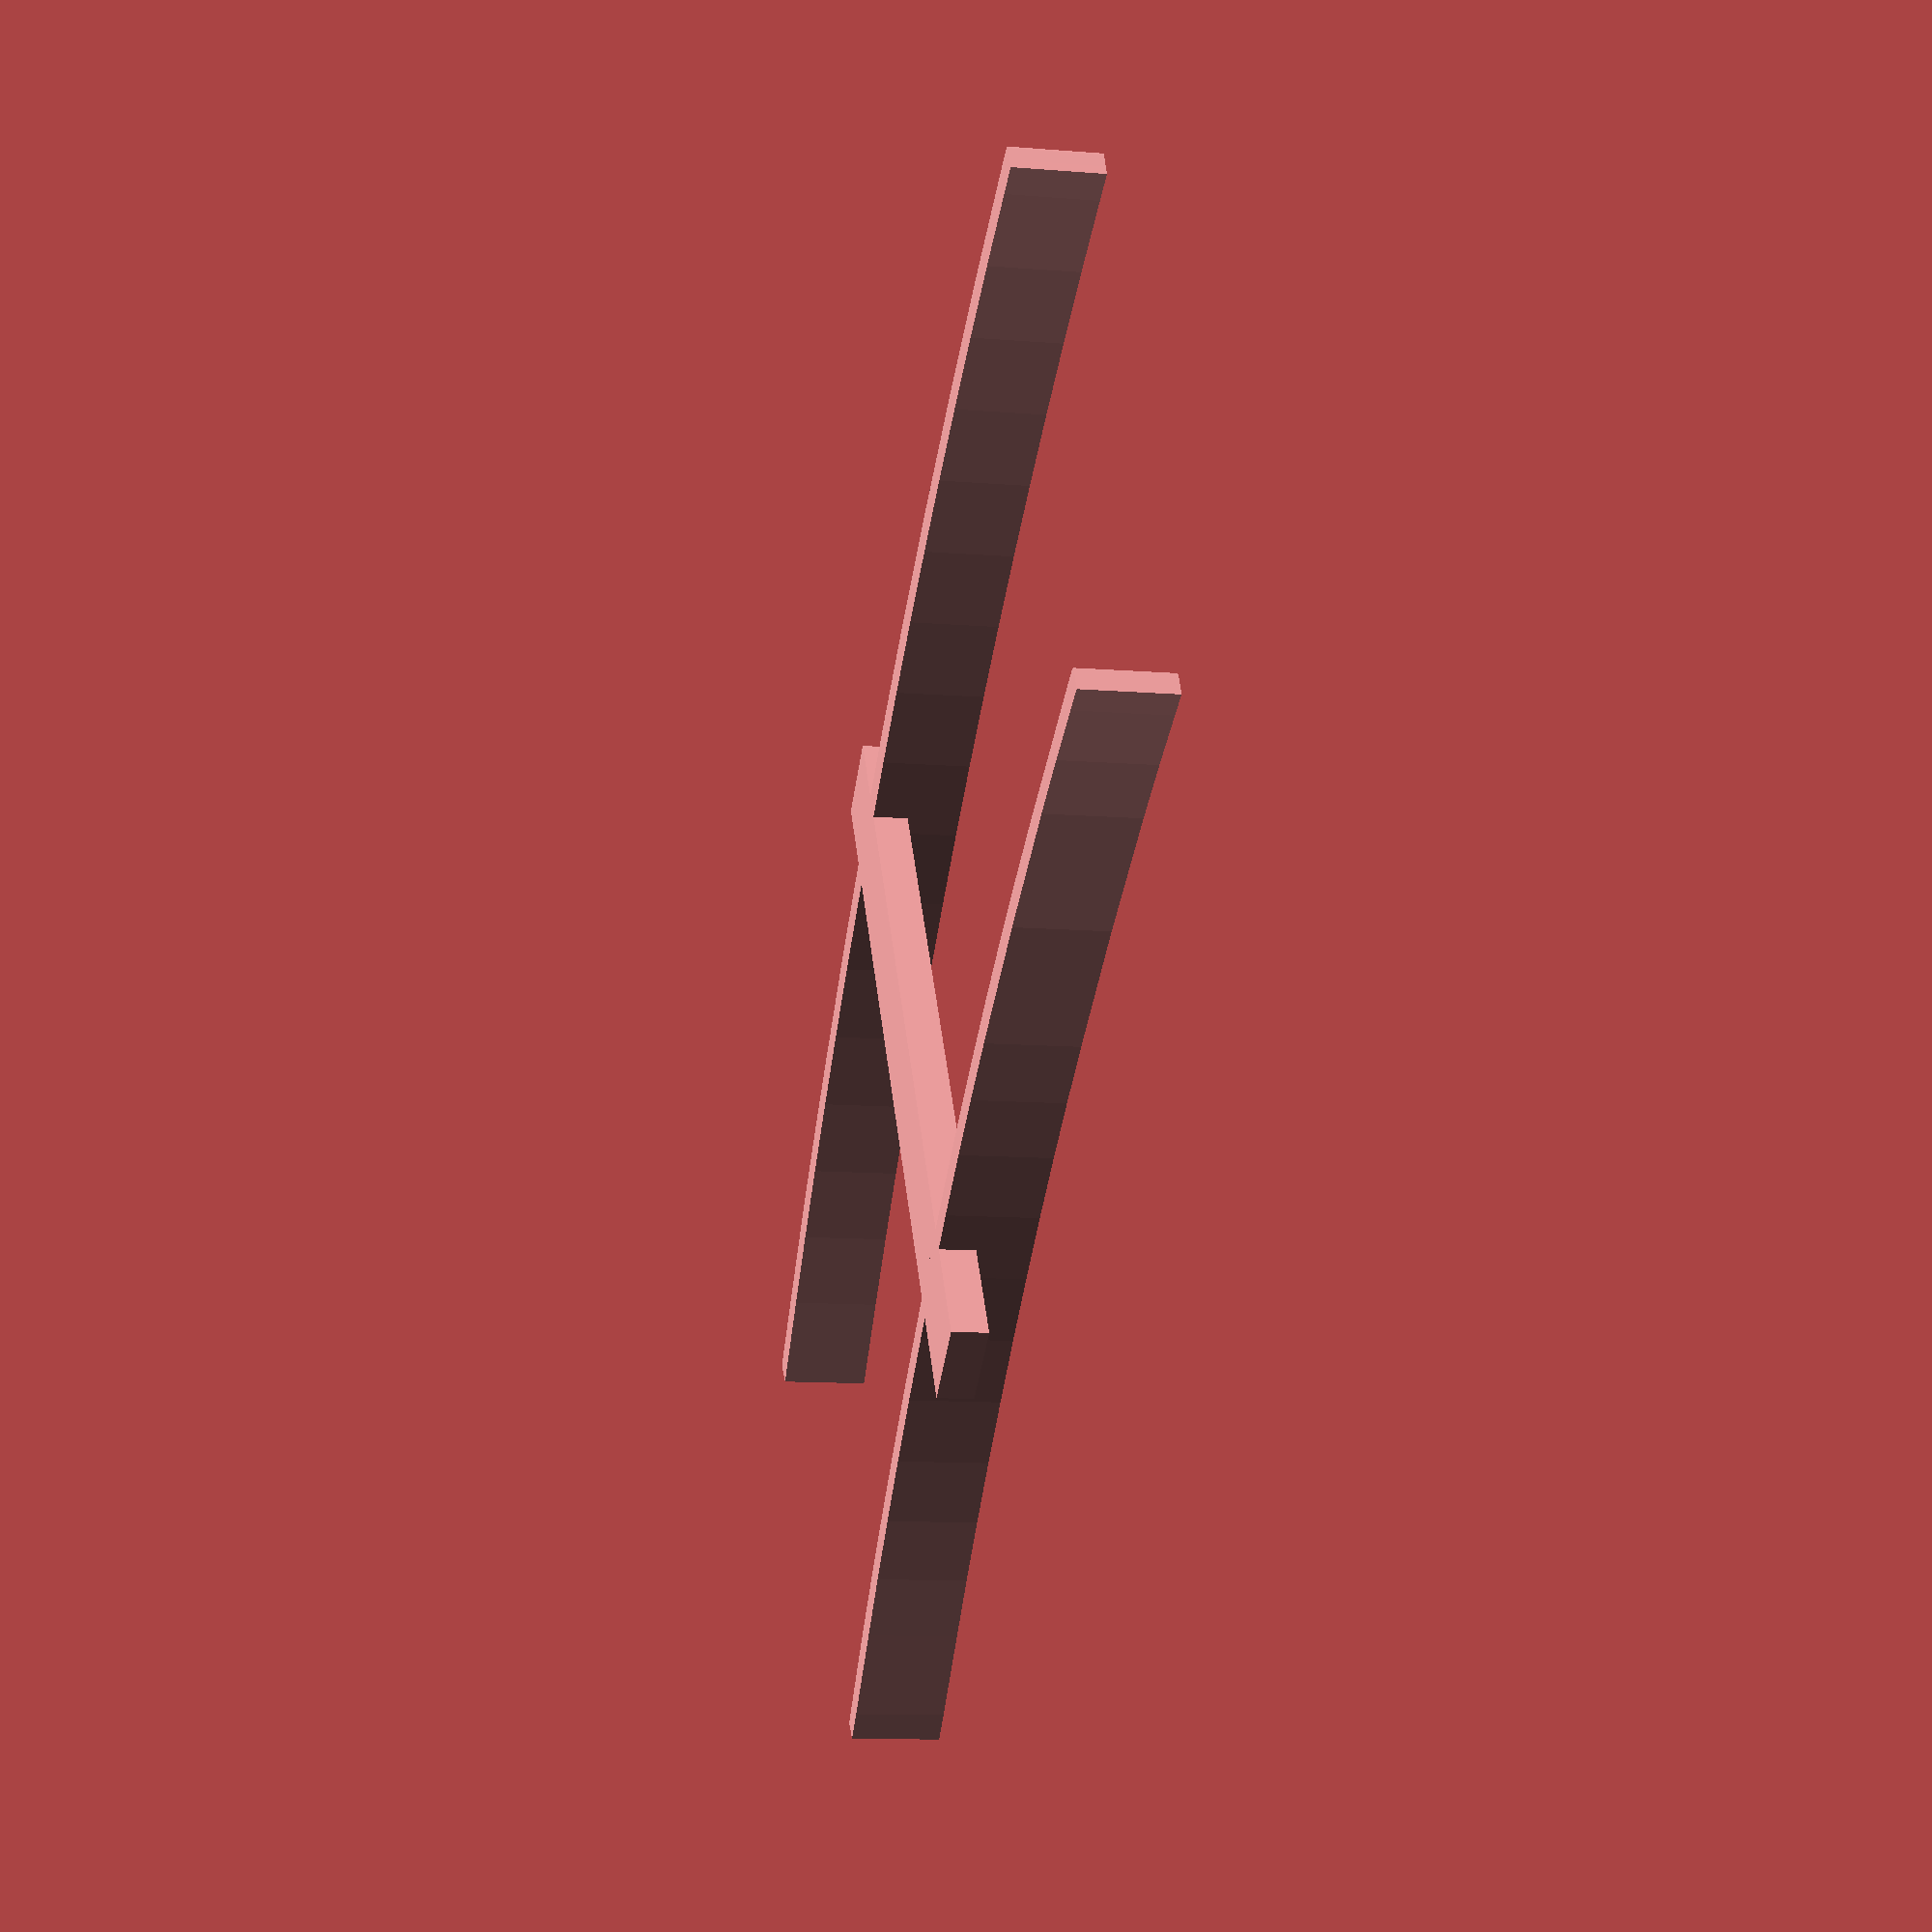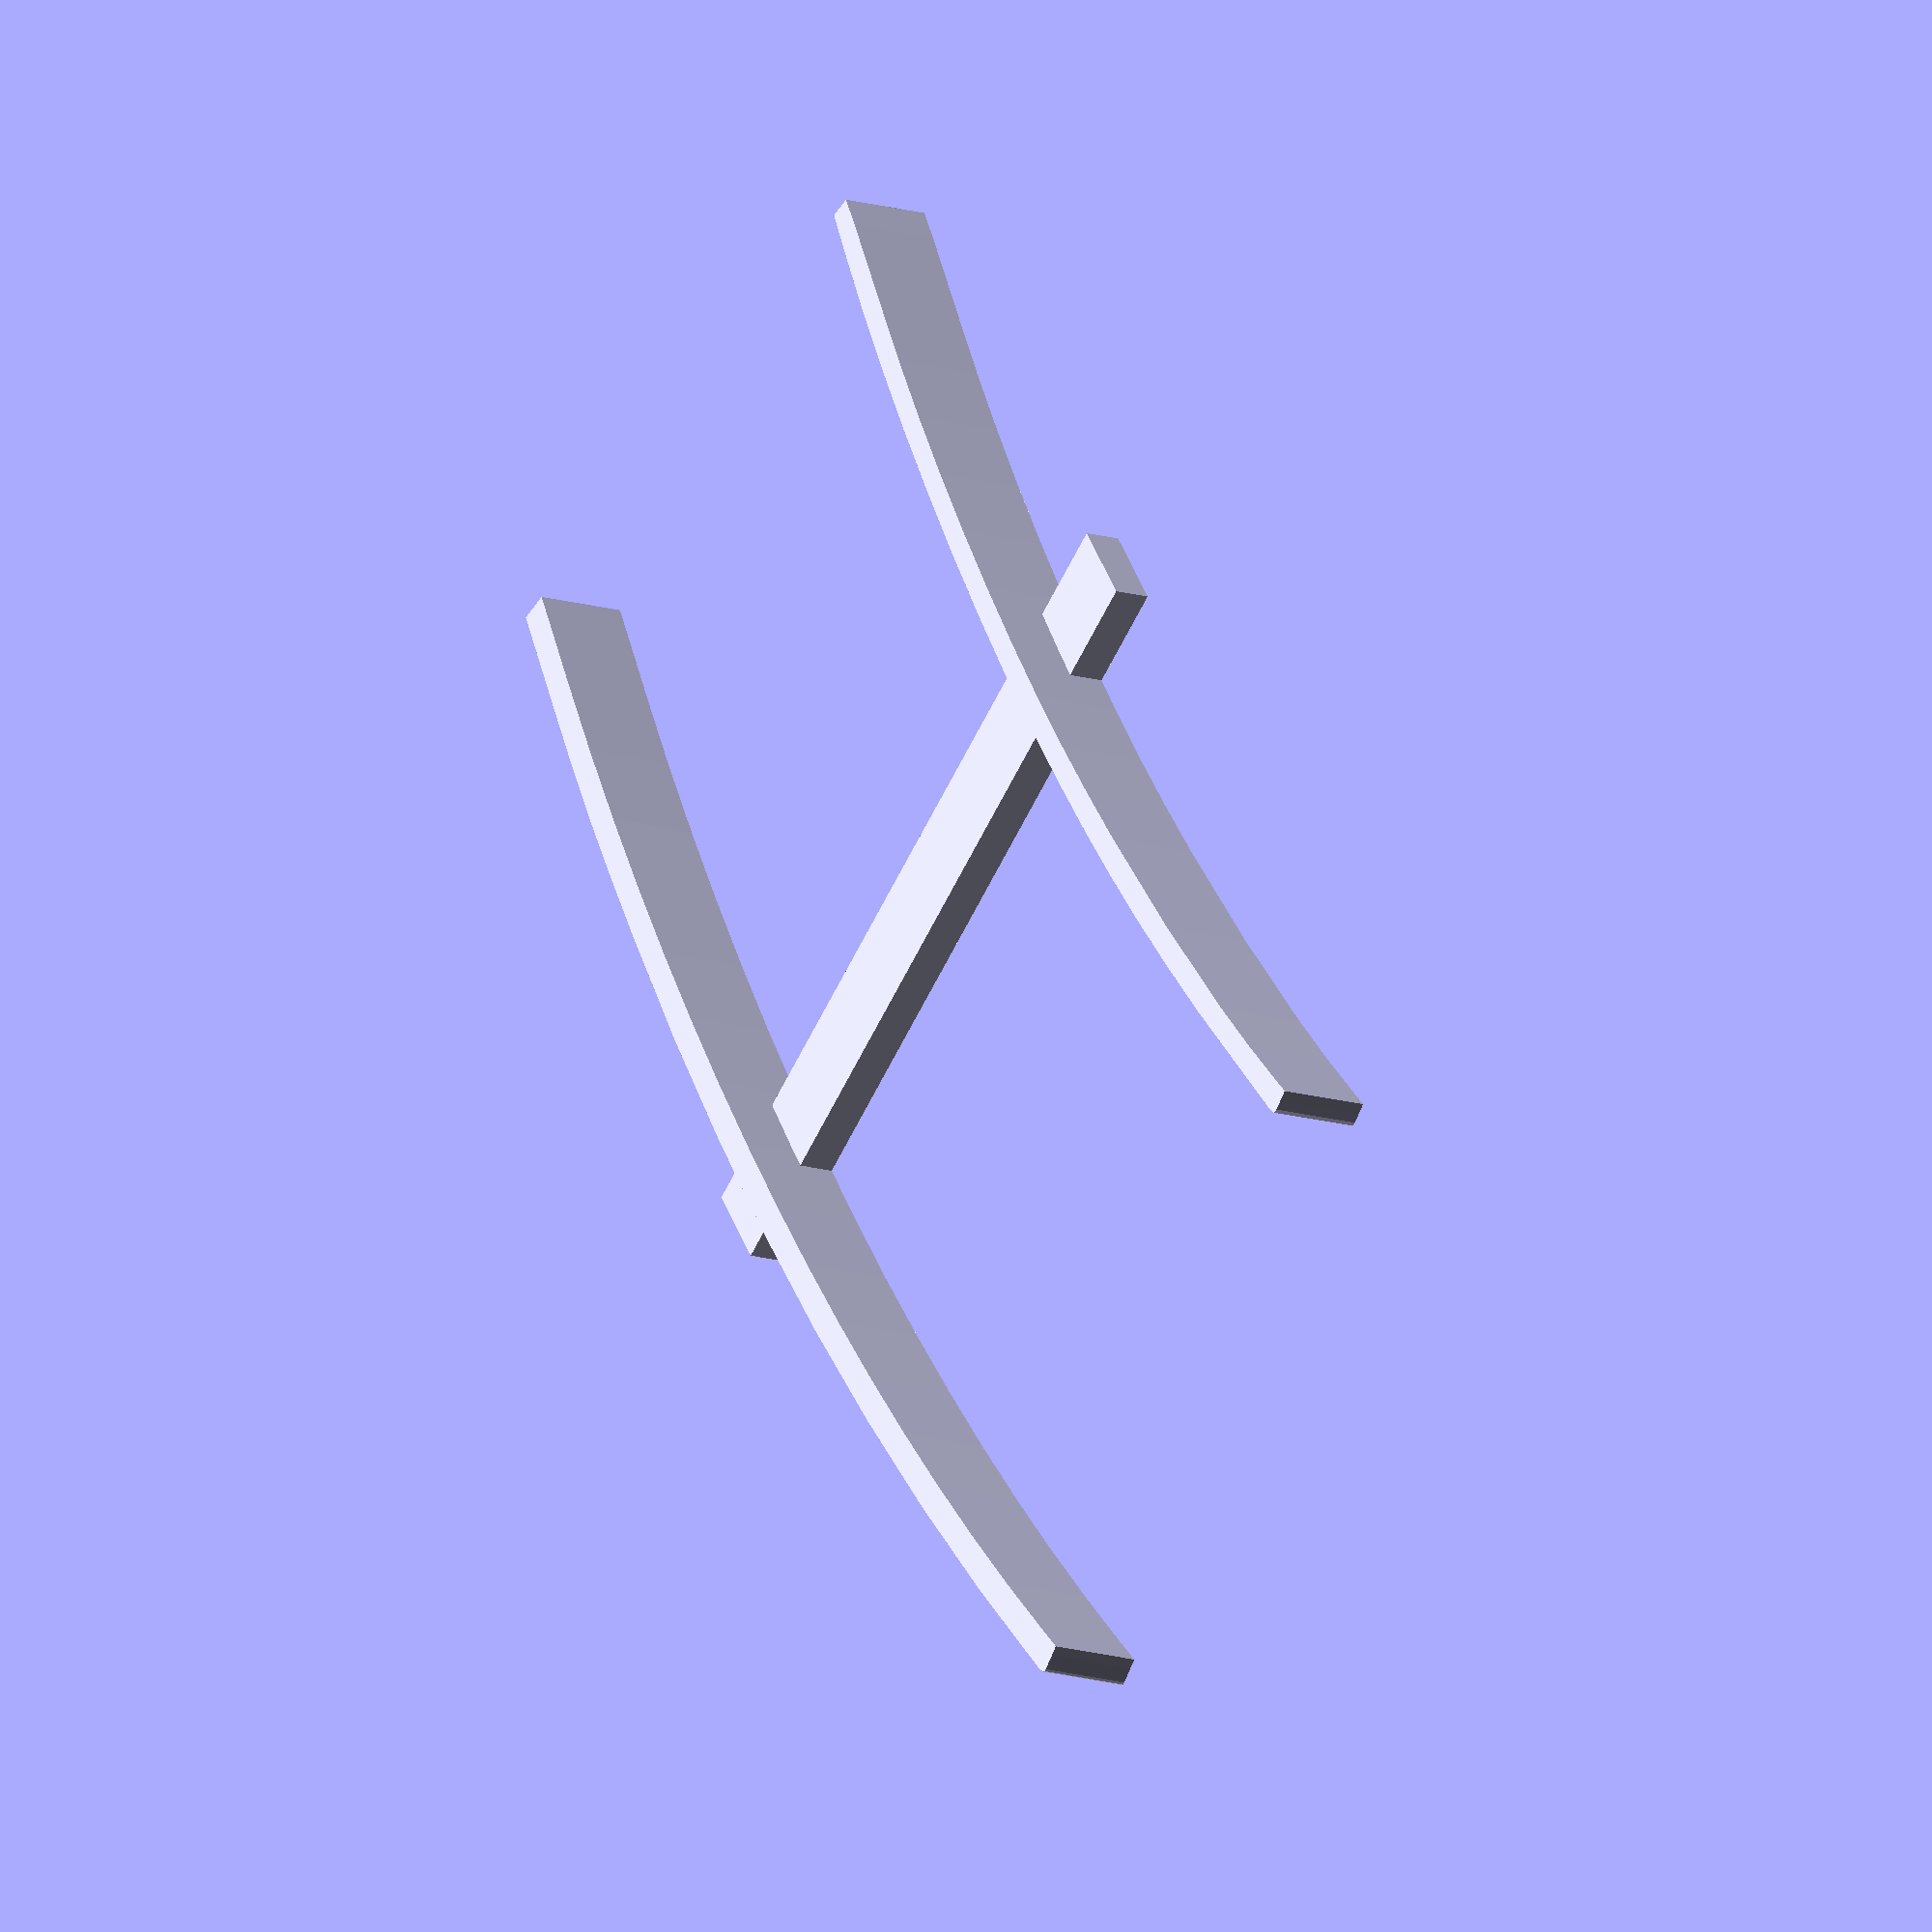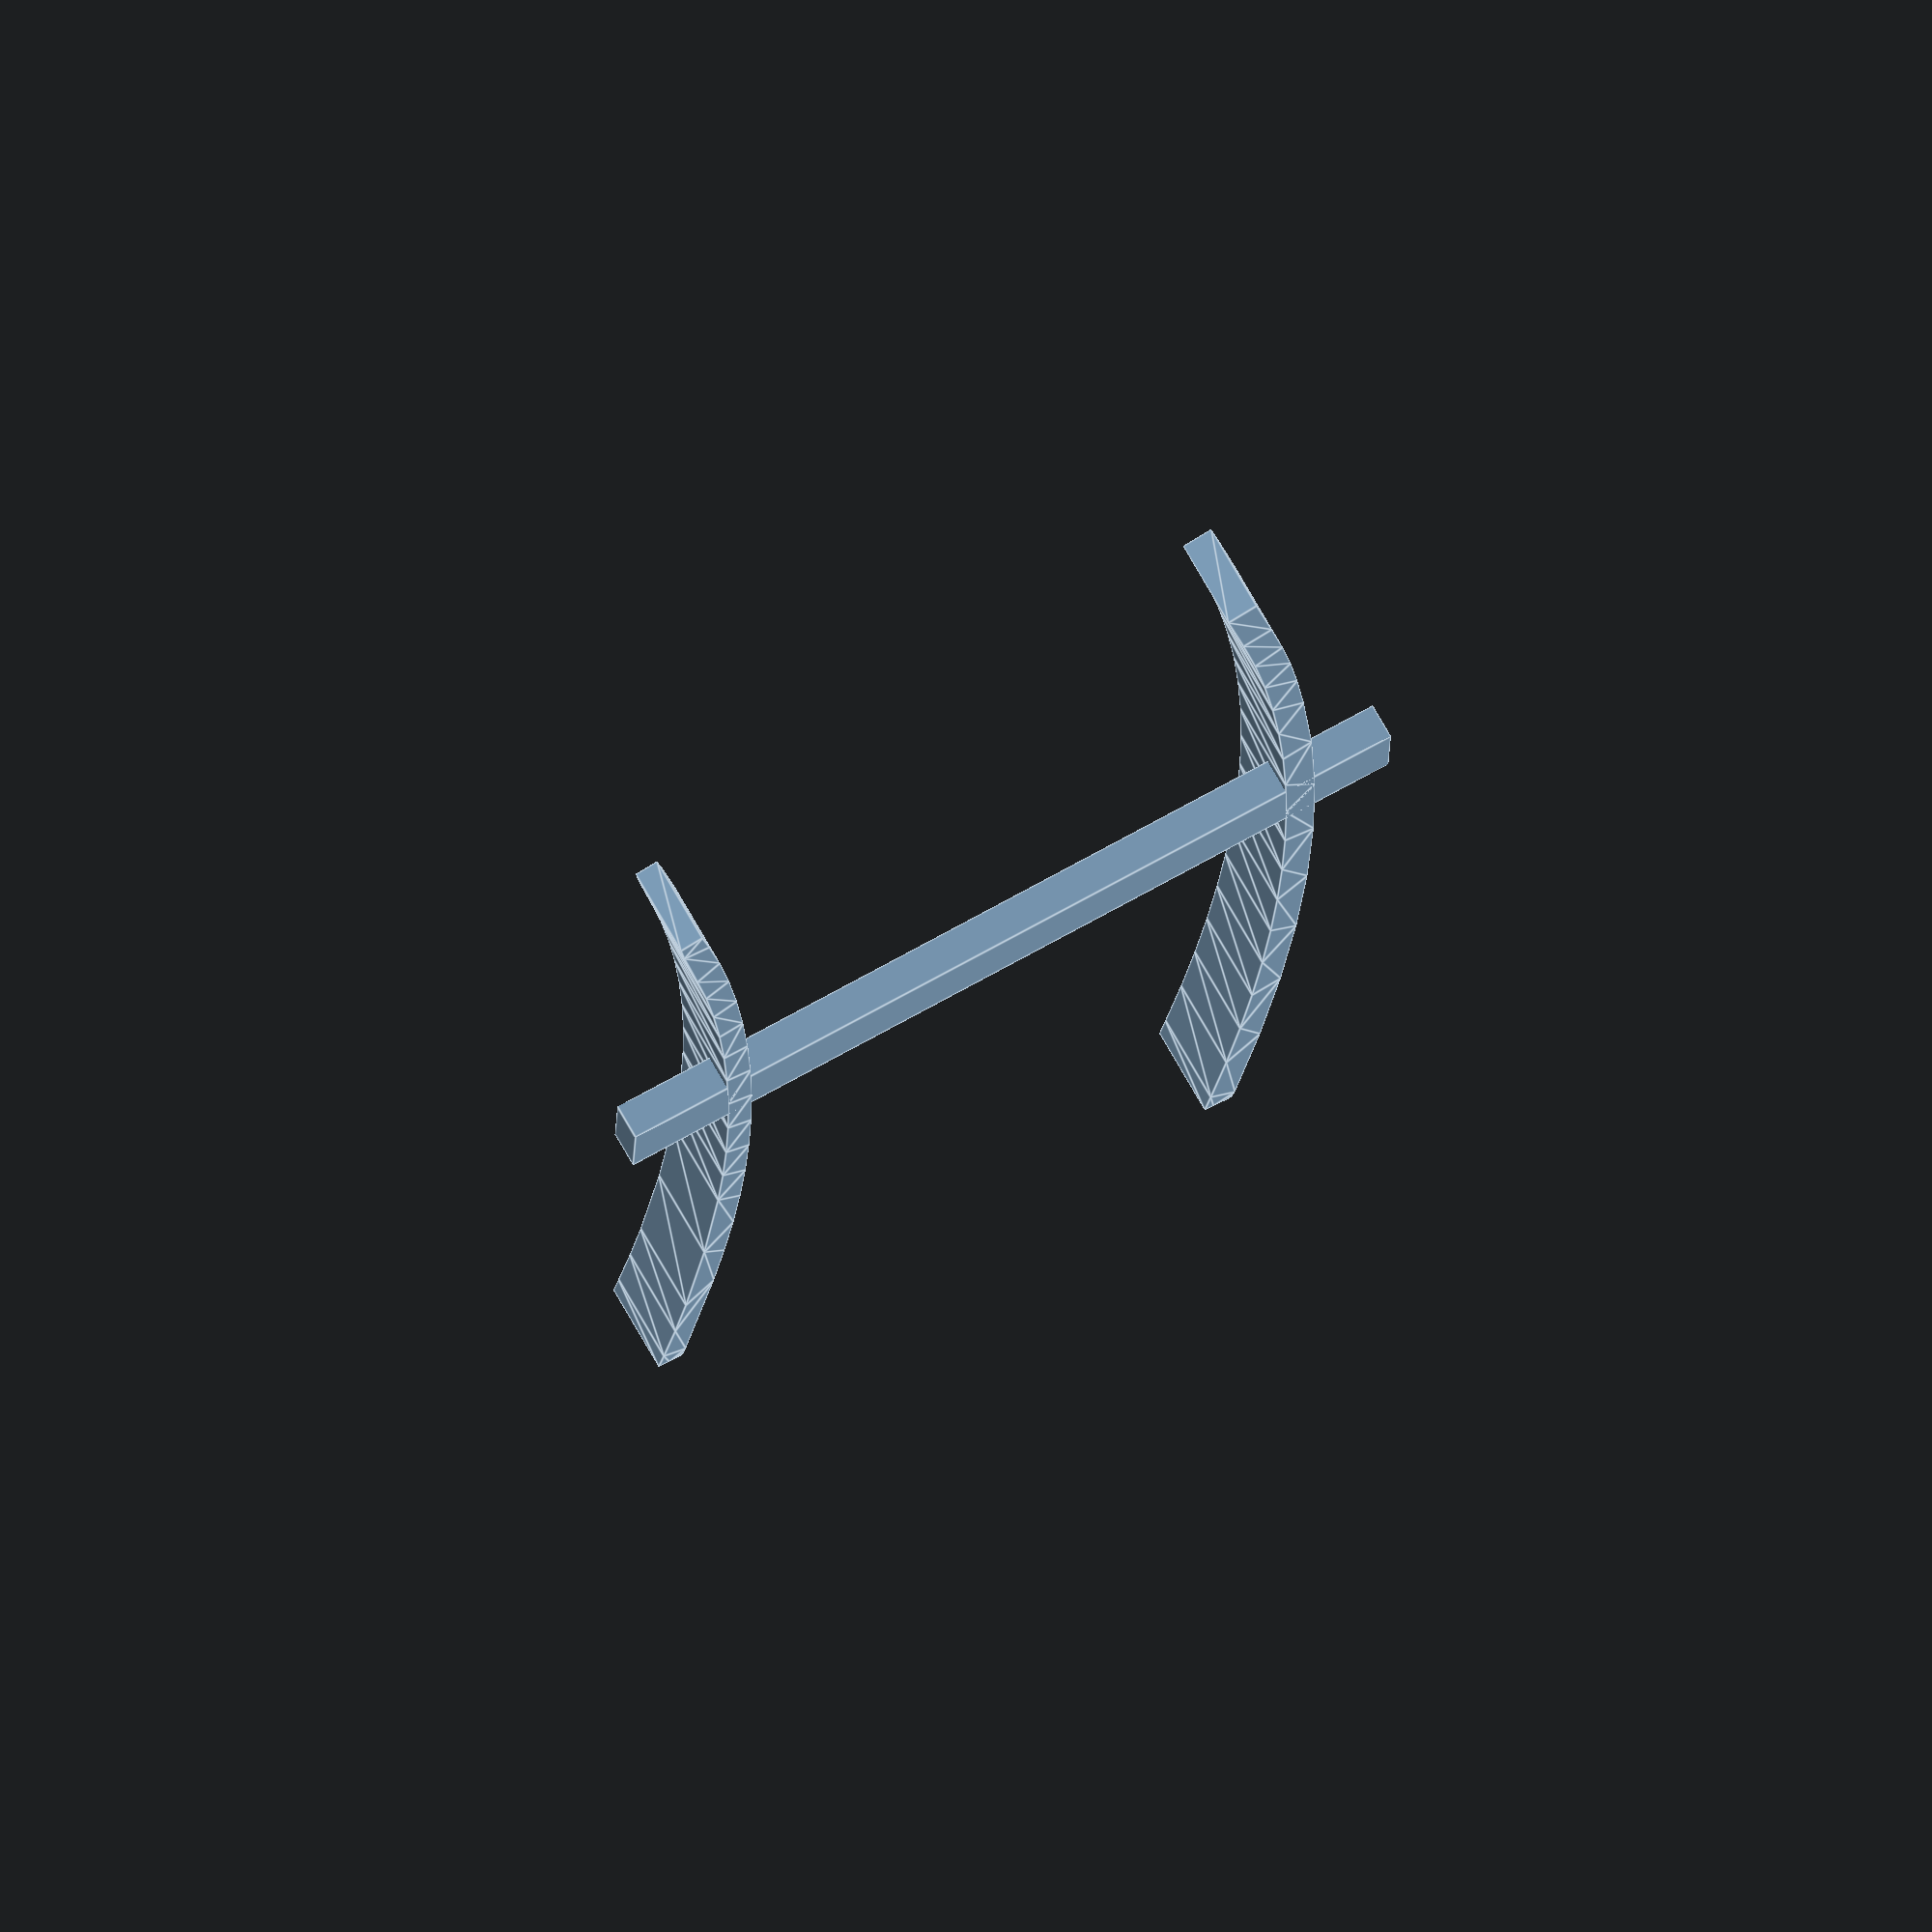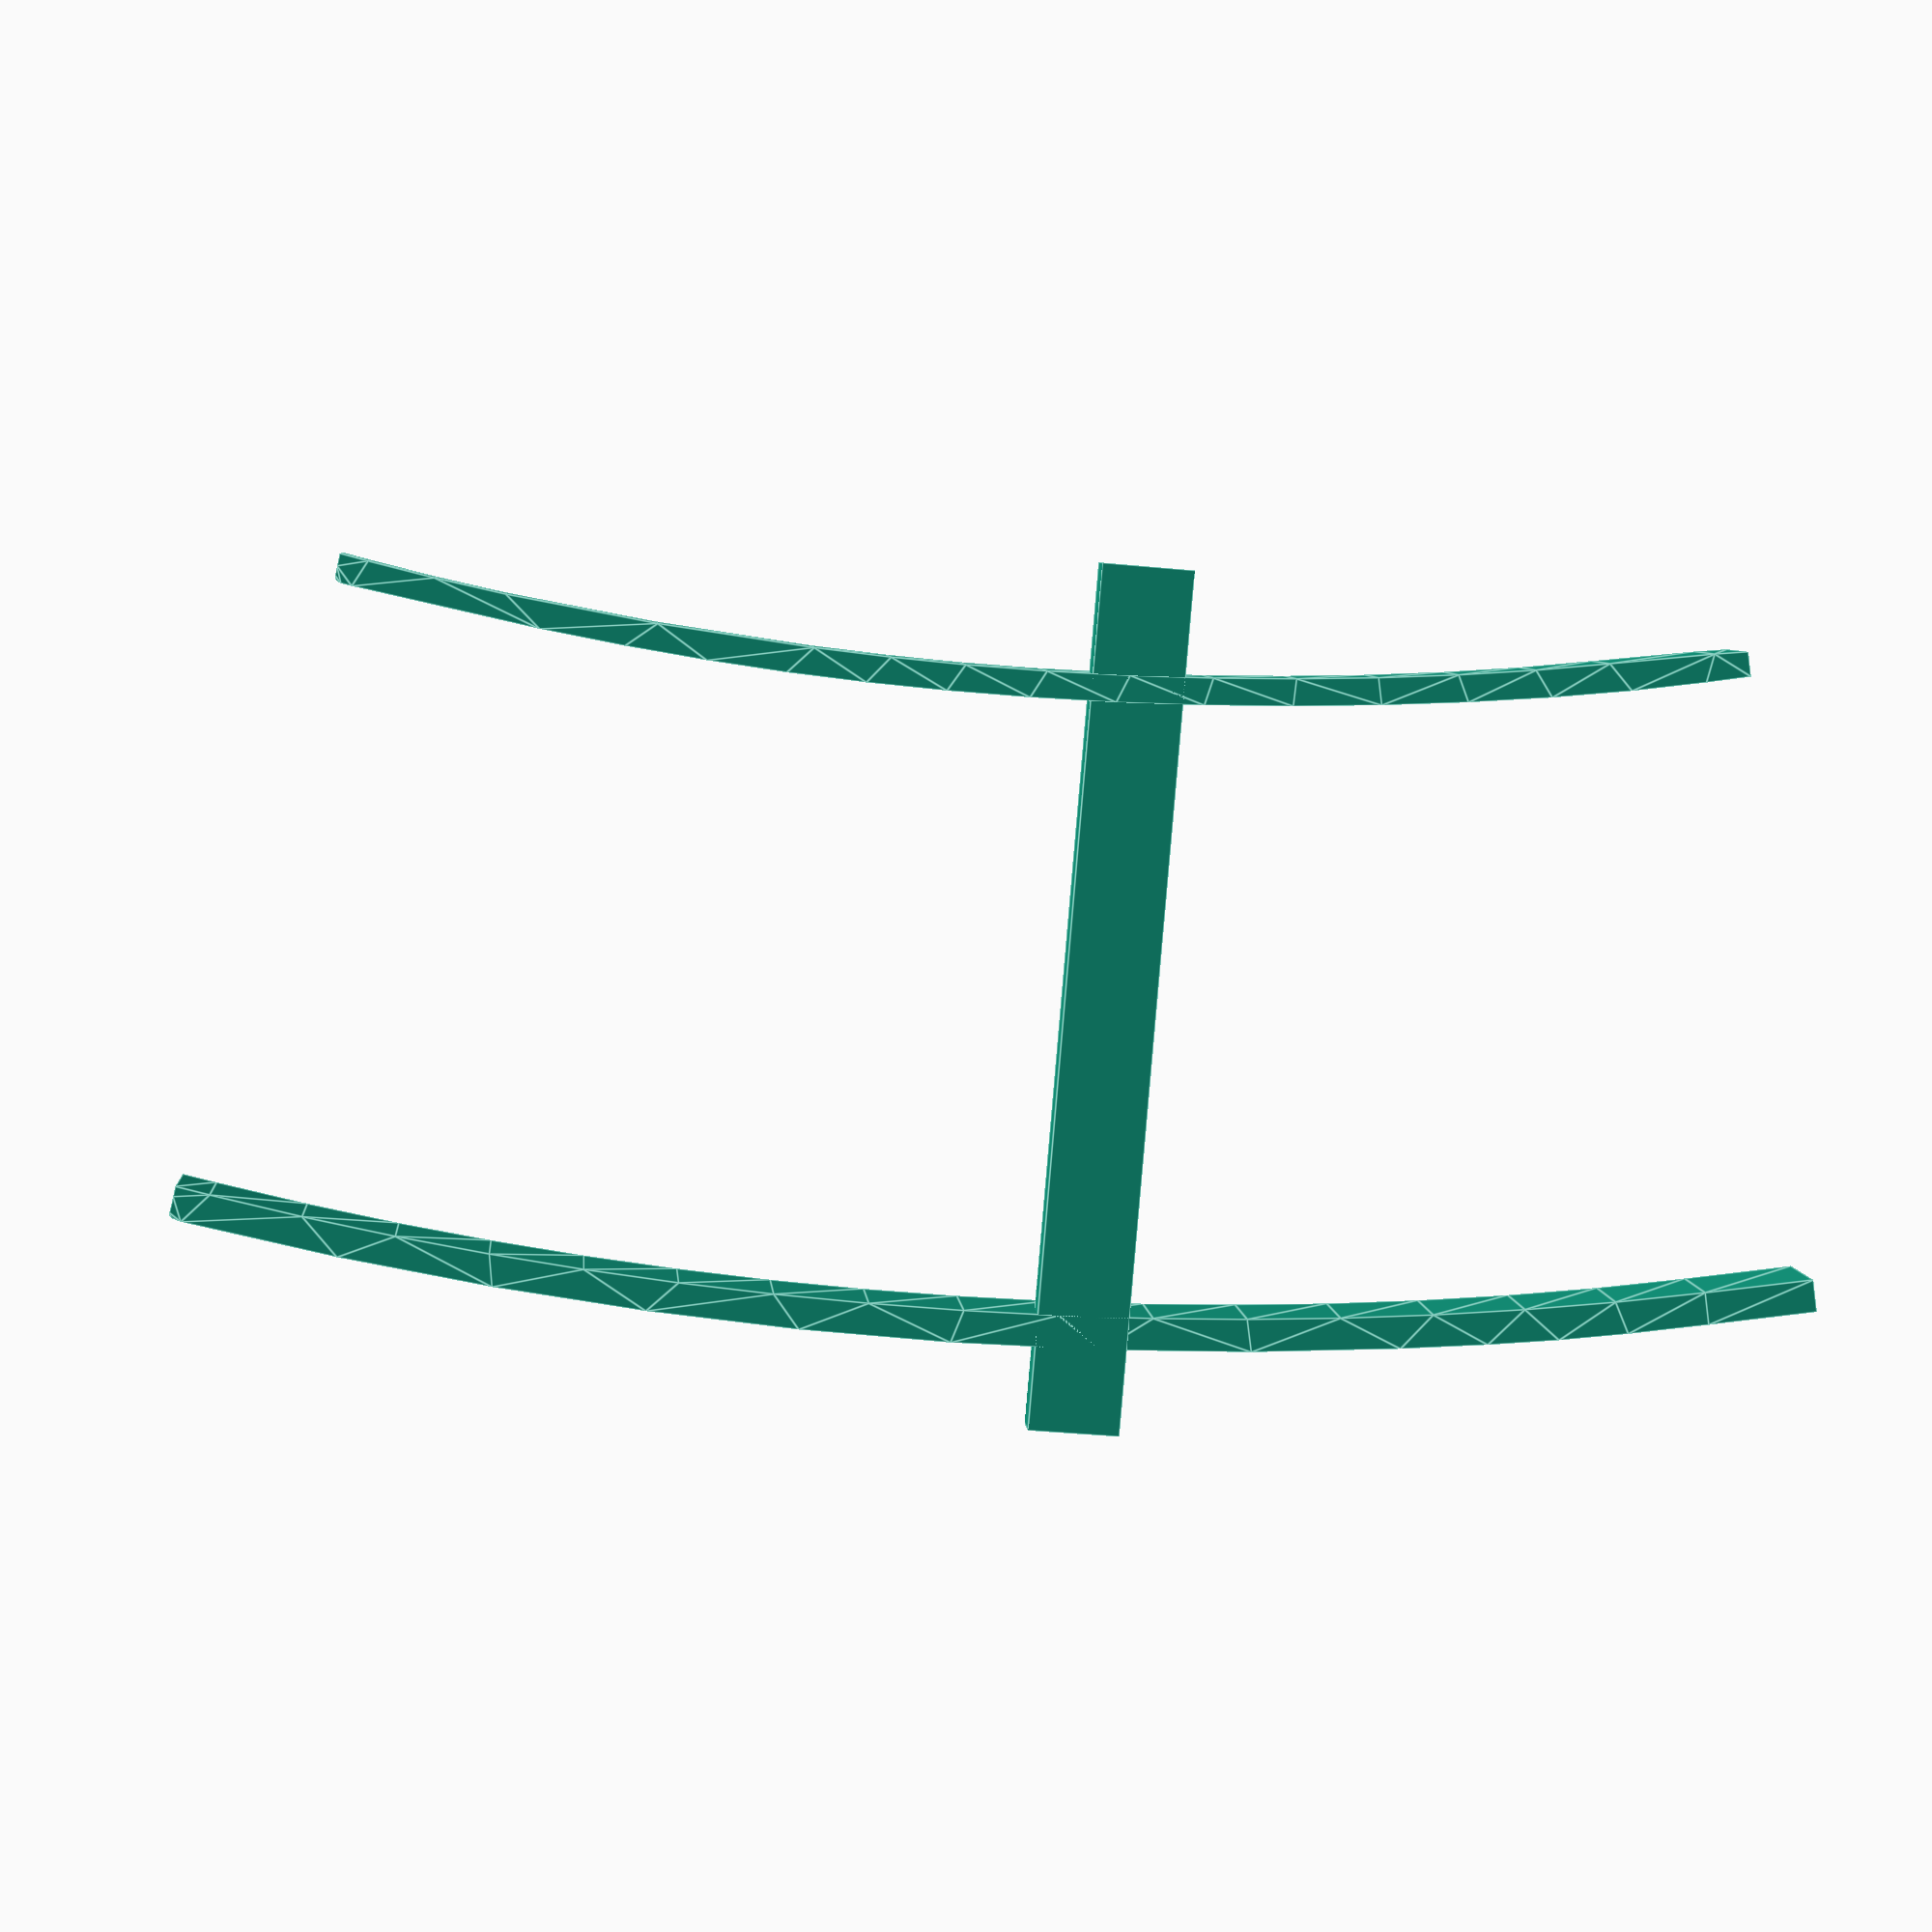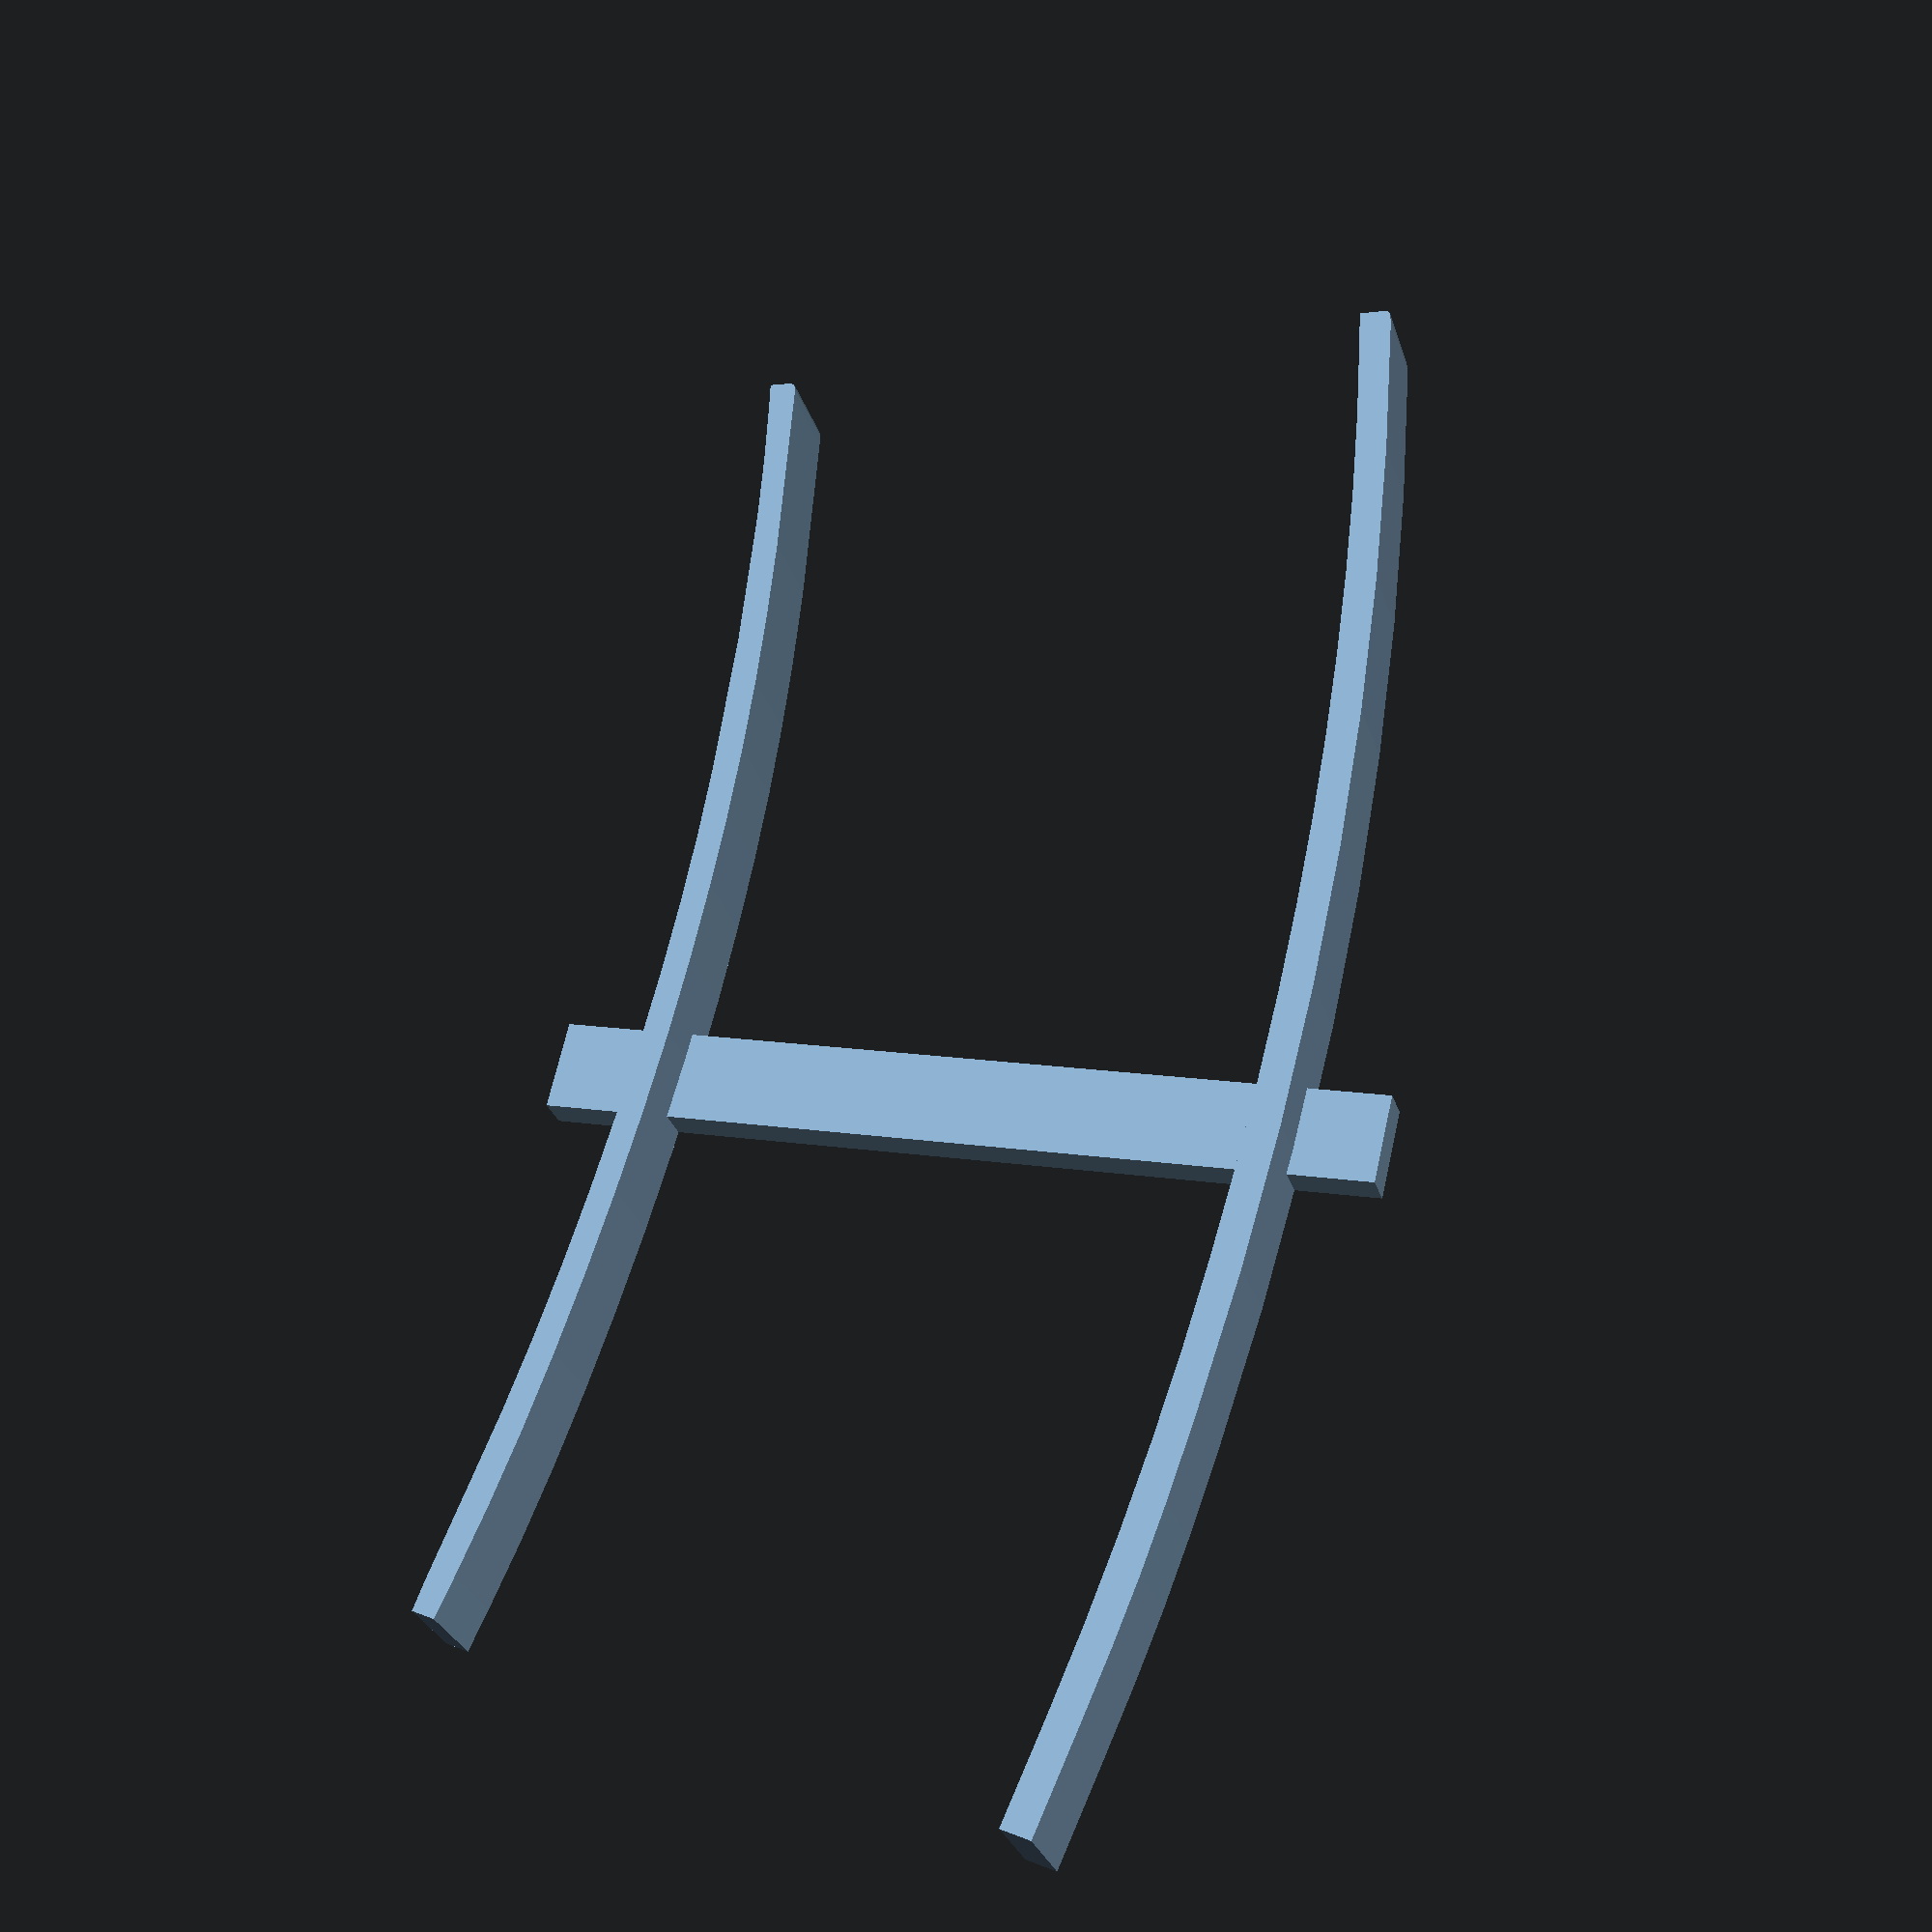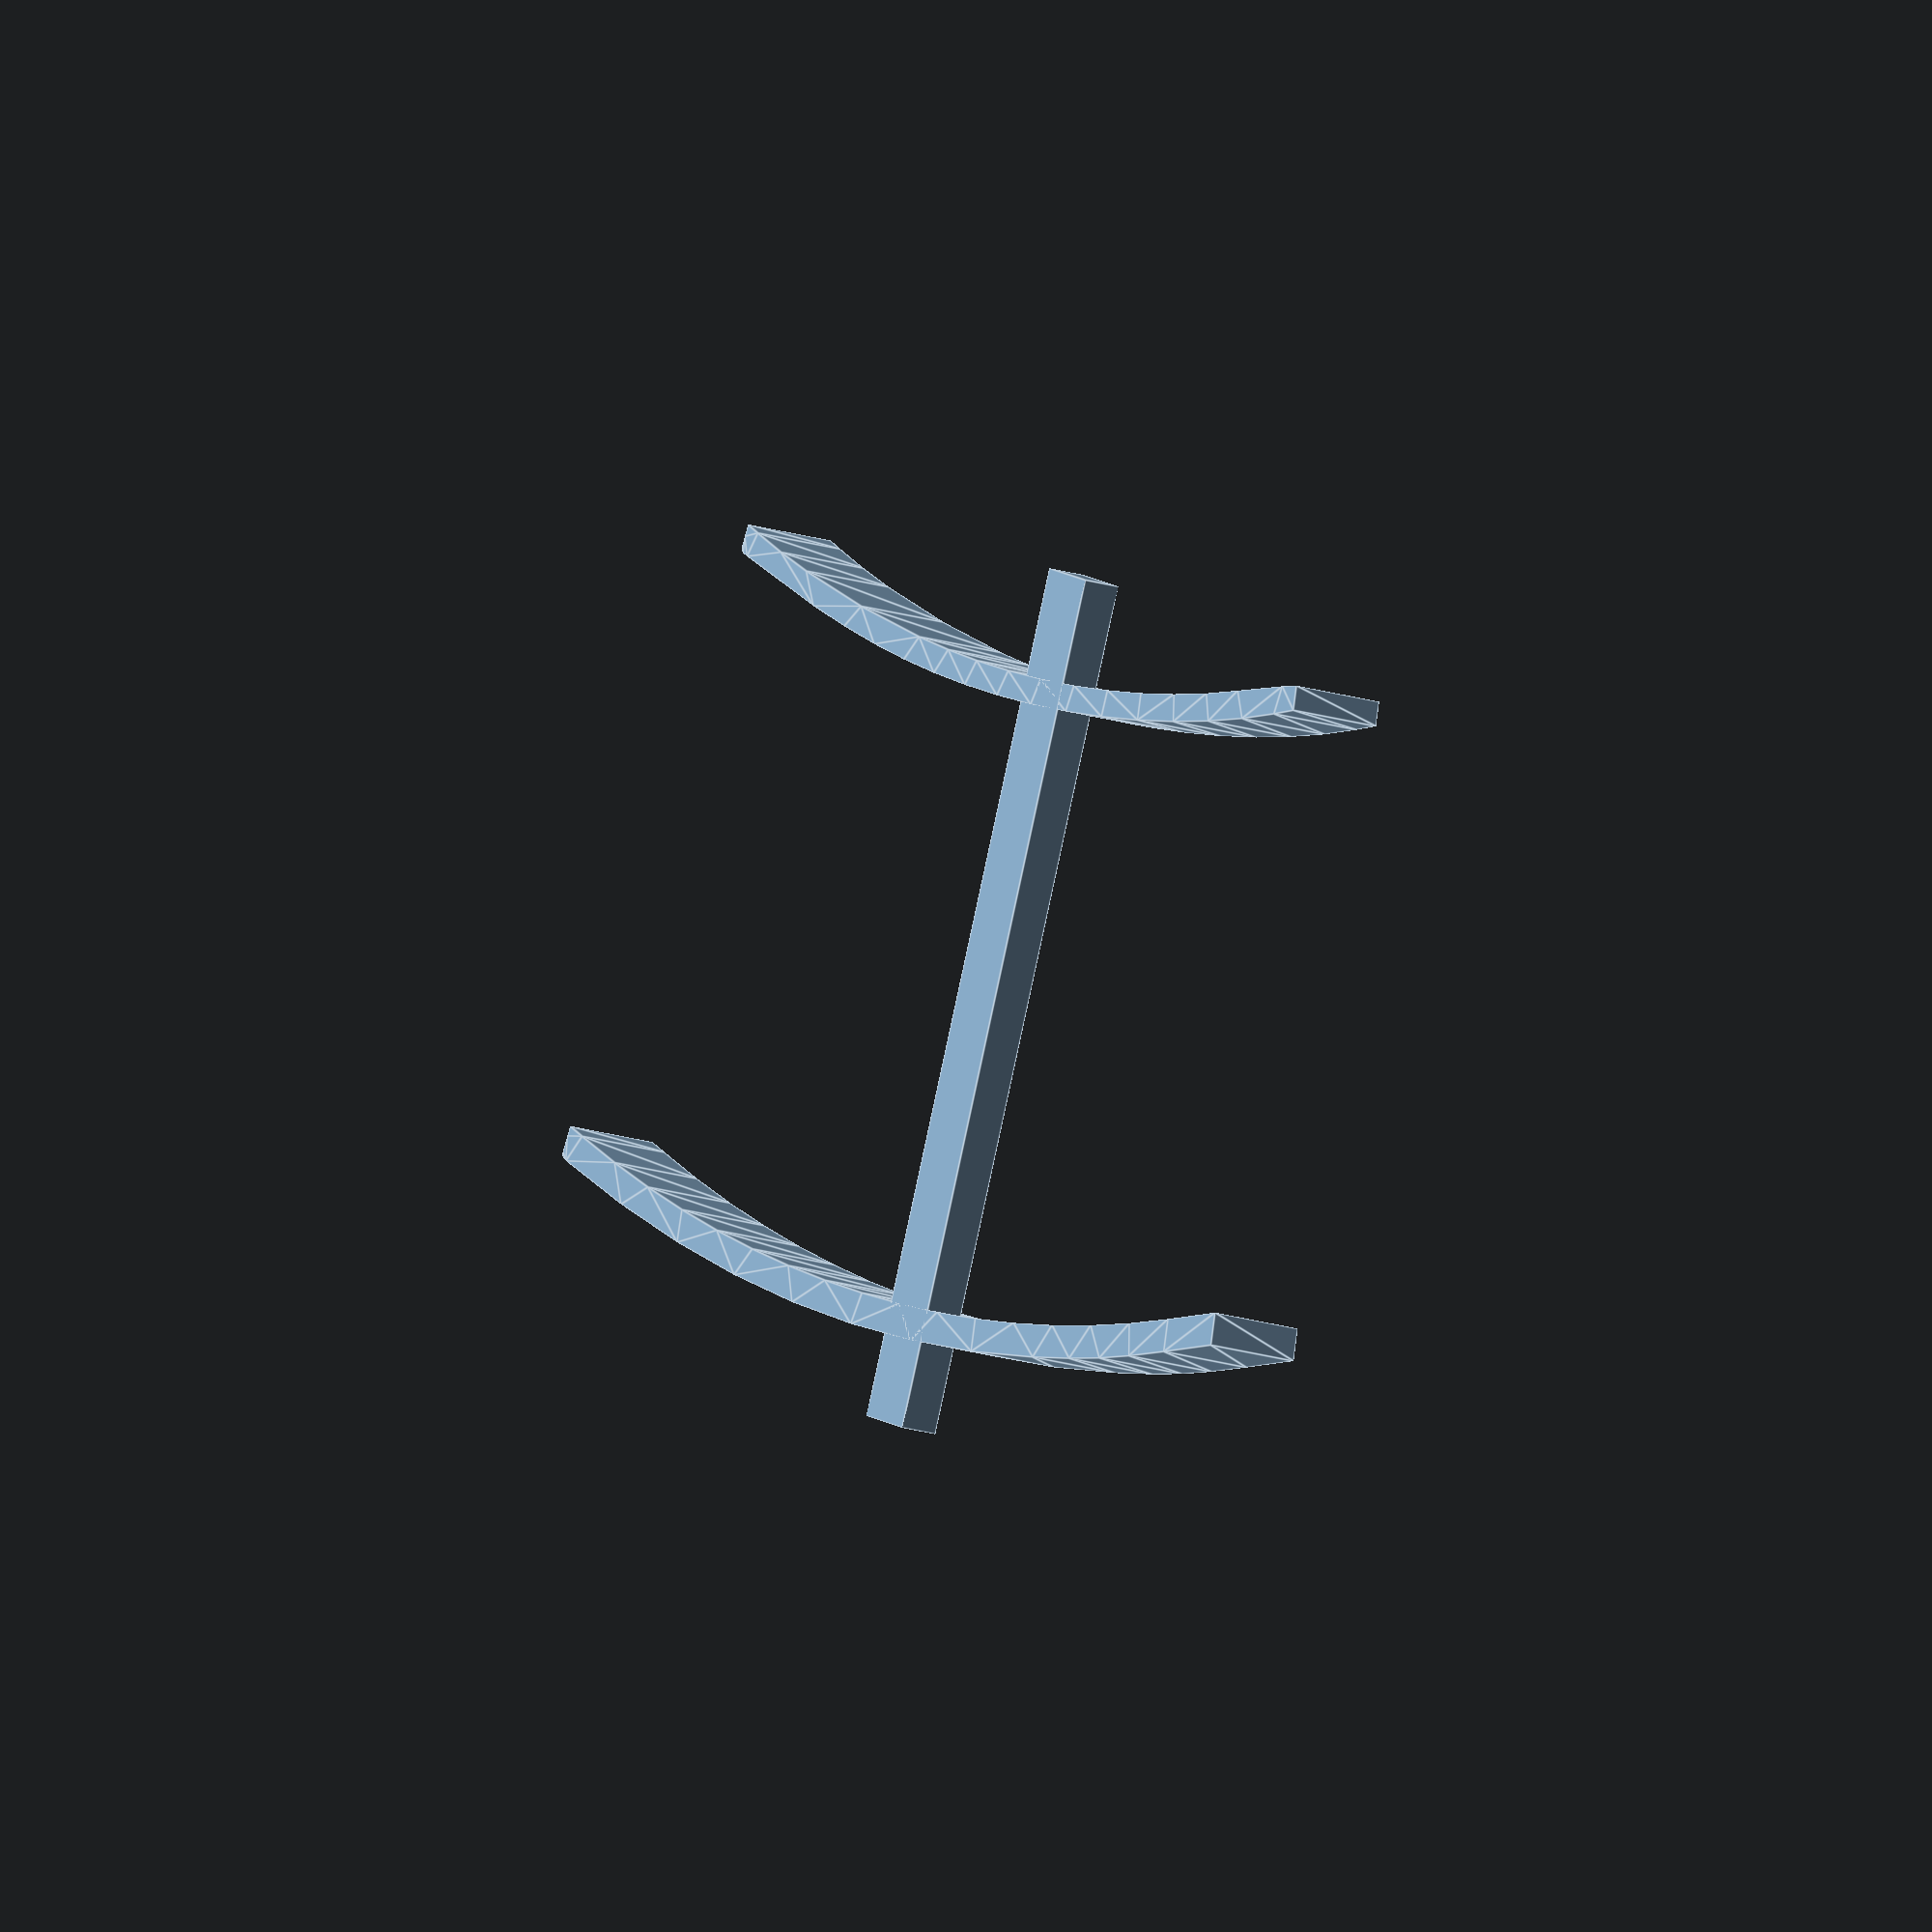
<openscad>

// Module names are of the form poly_<inkscape-path-id>().  As a result,
// you can associate a polygon in this OpenSCAD program with the corresponding
// SVG element in the Inkscape document by looking for the XML element with
// the attribute id="inkscape-path-id".

// fudge value is used to ensure that subtracted solids are a tad taller
// in the z dimension than the polygon being subtracted from.  This helps
// keep the resulting .stl file manifold.
fudge = 0.1;
translate([-26,0,0])rotate([0,0,12]) cube([47,5,2]);
module poly_path4174(h)
{
  scale([25.4/90, -25.4/90, 1]) union()
  {
    linear_extrude(height=h)
      polygon([[84.194875,105.708322],[71.847201,72.132839],[66.657641,56.703028],[62.014772,41.812109],[57.836471,27.185284],[54.040619,12.547758],[50.545094,-2.375268],[47.267775,-17.858588],[44.233968,-33.987122],[41.521202,-50.600139],[39.155203,-67.457583],[37.161698,-84.319398],[35.566411,-100.945528],[34.395070,-117.095916],[33.673399,-132.530505],[33.427125,-147.009238],[33.427125,-155.744408],[35.836005,-155.744408],[38.244885,-155.744408],[38.640655,-149.203668],[39.404095,-128.872278],[39.995970,-114.571447],[41.014440,-99.674013],[42.439550,-84.336835],[44.251345,-68.716773],[46.429870,-52.970688],[48.955168,-37.255437],[51.807285,-21.727881],[54.966265,-6.544878],[58.190318,7.273425],[61.822333,21.453751],[70.044252,50.037875],[79.100014,77.482290],[83.774335,90.237980],[88.457615,102.061792],[90.531025,107.077322],[88.268595,107.895432],[86.547363,108.491538],[85.595120,108.487029],[84.961185,107.639944],[84.194875,105.708322]]);
  }
}

module poly_path4172(h)
{
  scale([25.4/90, -25.4/90, 1]) union()
  {
    linear_extrude(height=h)
      polygon([[-30.111324,153.805702],[-40.801459,125.776383],[-50.447680,97.642149],[-59.049987,69.402999],[-66.608379,41.058934],[-73.122857,12.609954],[-78.593420,-15.943940],[-83.020068,-44.602747],[-86.402802,-73.366468],[-87.993563,-90.320819],[-89.030738,-104.240795],[-89.677858,-117.793820],[-90.098456,-133.647318],[-90.531025,-155.037298],[-87.351488,-155.037298],[-84.171950,-155.037298],[-83.737342,-133.647318],[-83.162093,-116.045306],[-82.152518,-98.309538],[-80.714613,-80.469119],[-78.854372,-62.553152],[-76.577790,-44.590741],[-73.890865,-26.610989],[-70.799589,-8.643000],[-67.309961,9.284122],[-63.427973,27.141273],[-59.159622,44.899351],[-54.510904,62.529251],[-49.487814,80.001870],[-44.096346,97.288104],[-38.342497,114.358850],[-32.232262,131.185004],[-25.771636,147.737462],[-23.287488,153.880932],[-25.158998,154.559432],[-28.107591,155.677922],[-28.648468,155.744408],[-29.149108,155.467249],[-30.111324,153.805702]]);
  }
}

poly_path4174(5);
poly_path4172(5);

</openscad>
<views>
elev=191.8 azim=318.0 roll=281.0 proj=p view=solid
elev=195.7 azim=154.8 roll=121.9 proj=o view=solid
elev=286.8 azim=10.2 roll=150.5 proj=o view=edges
elev=354.7 azim=277.2 roll=175.5 proj=p view=edges
elev=28.2 azim=205.0 roll=15.5 proj=p view=wireframe
elev=23.1 azim=253.6 roll=243.7 proj=o view=edges
</views>
